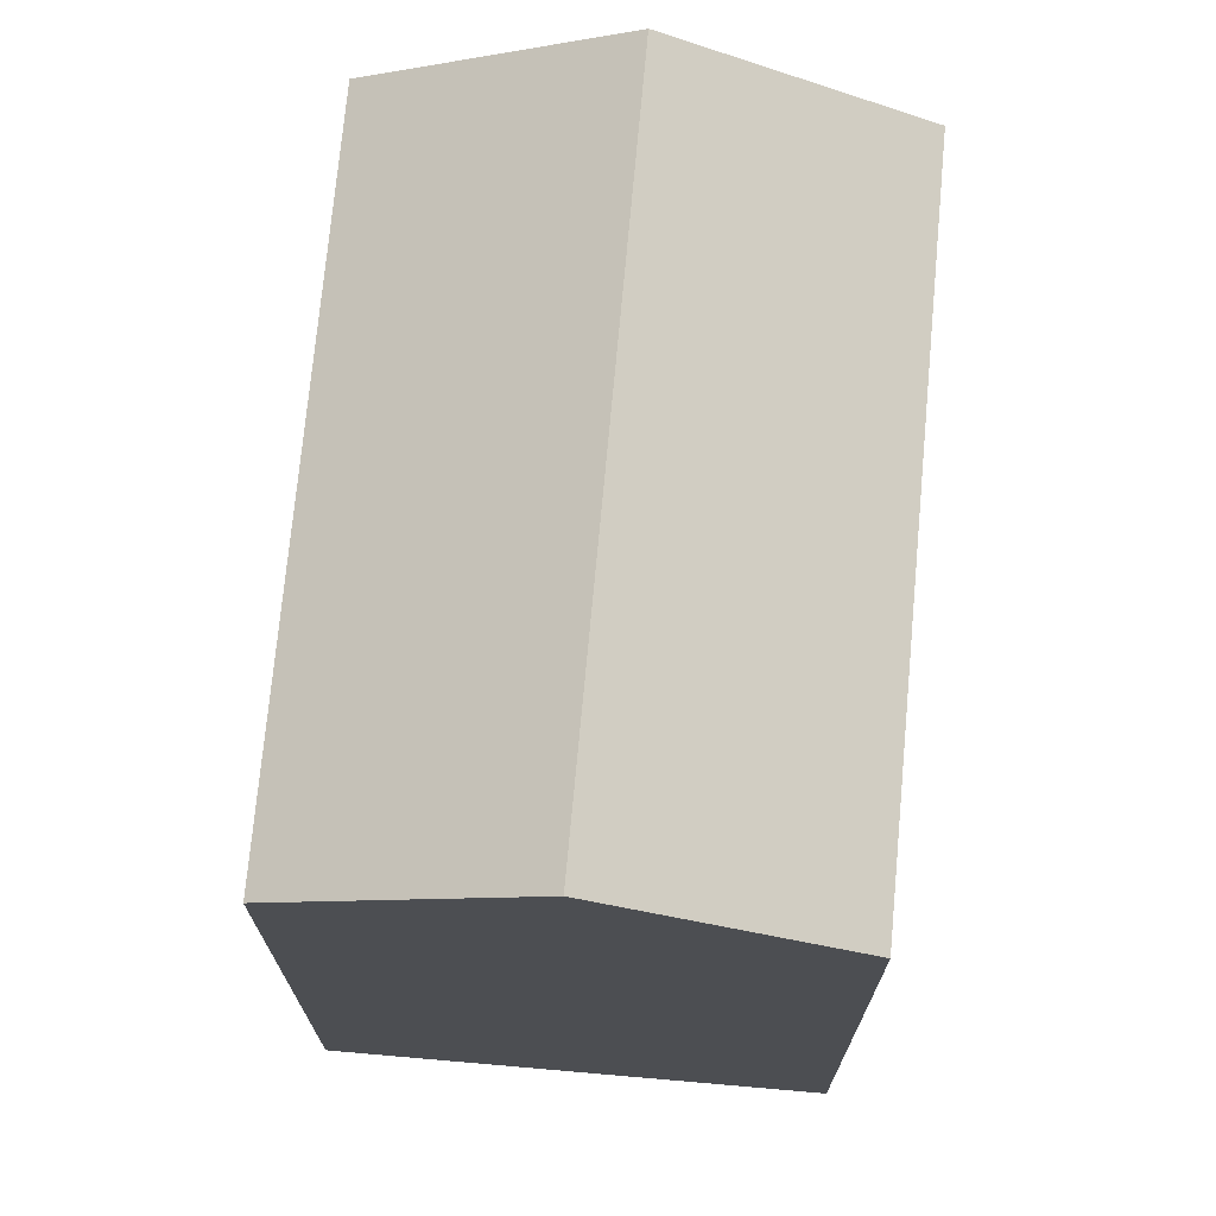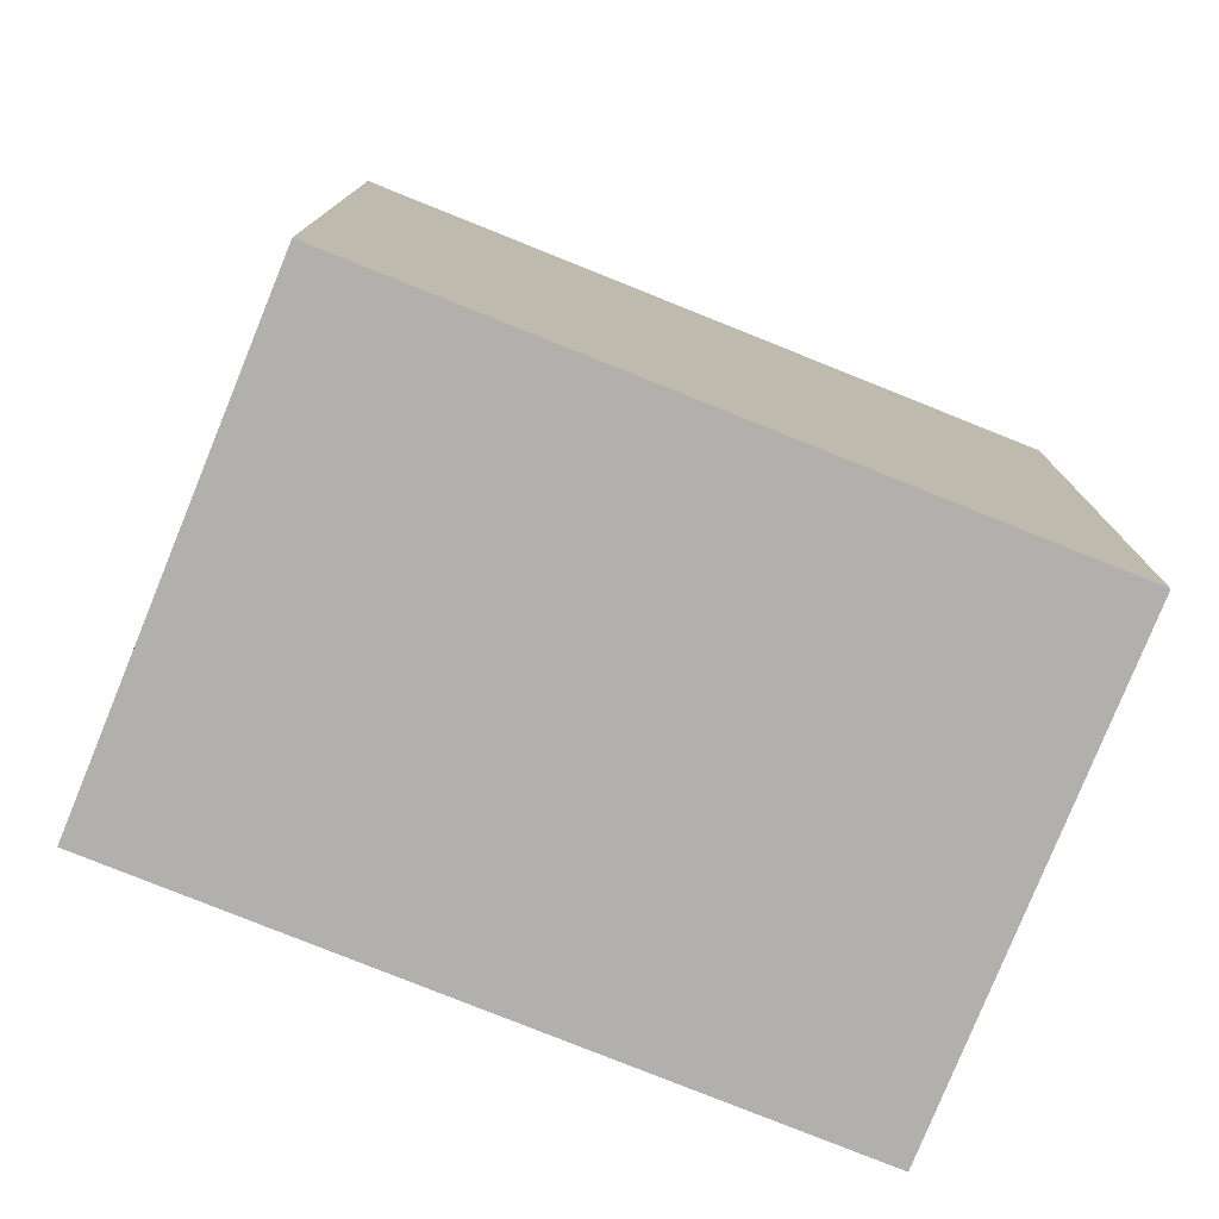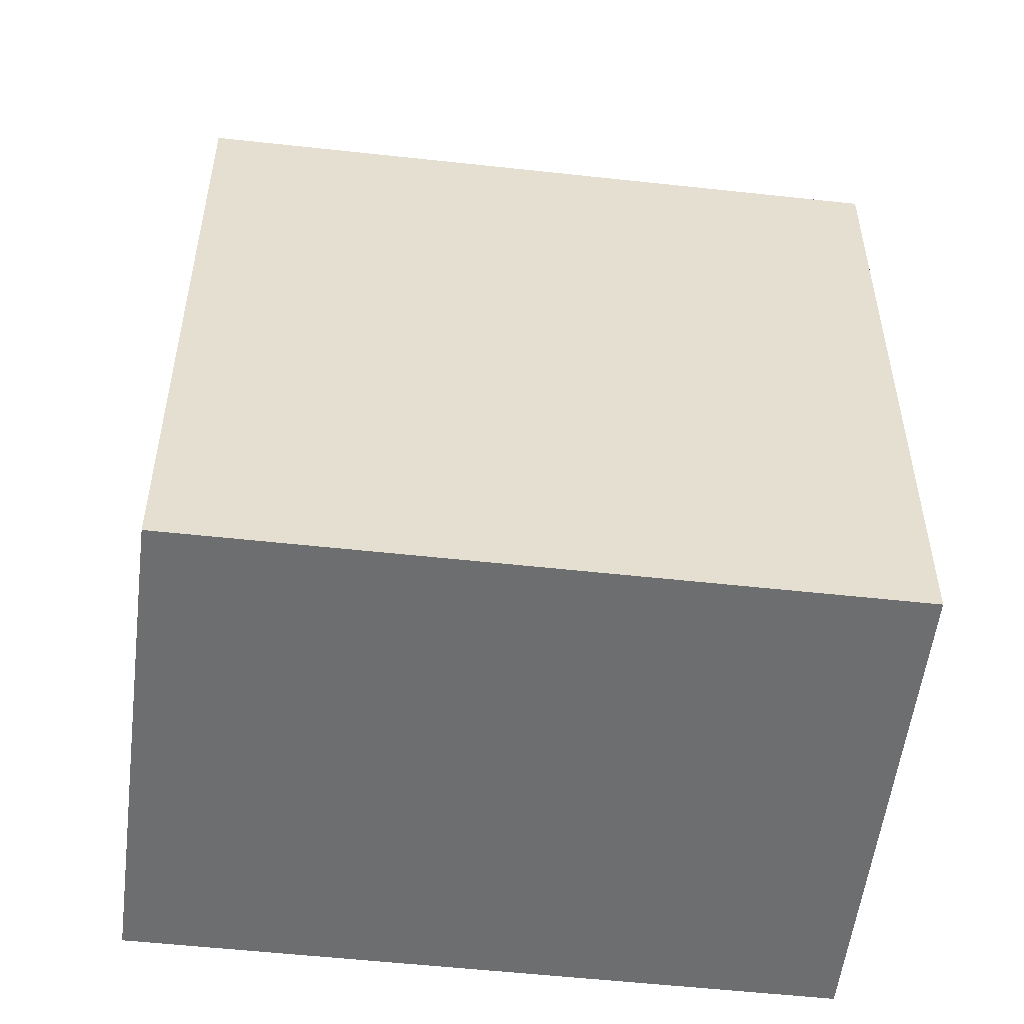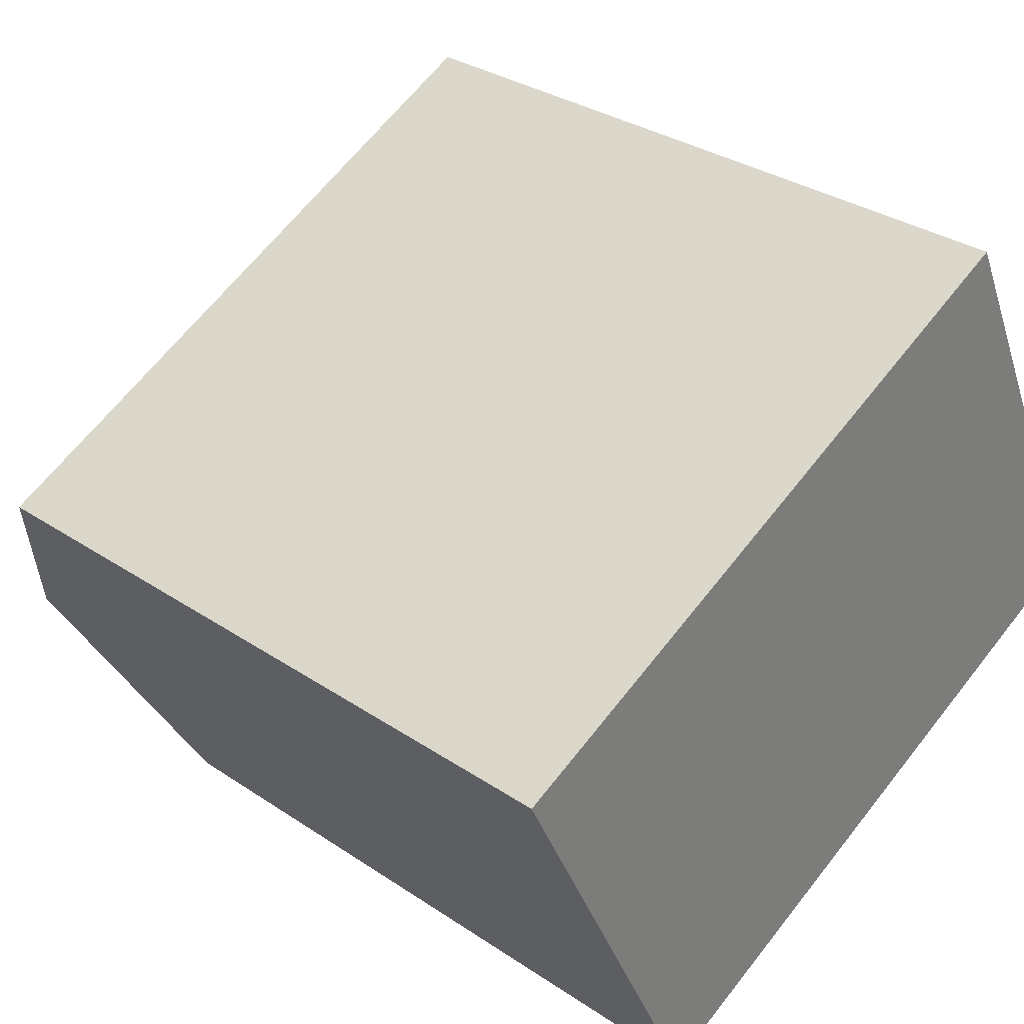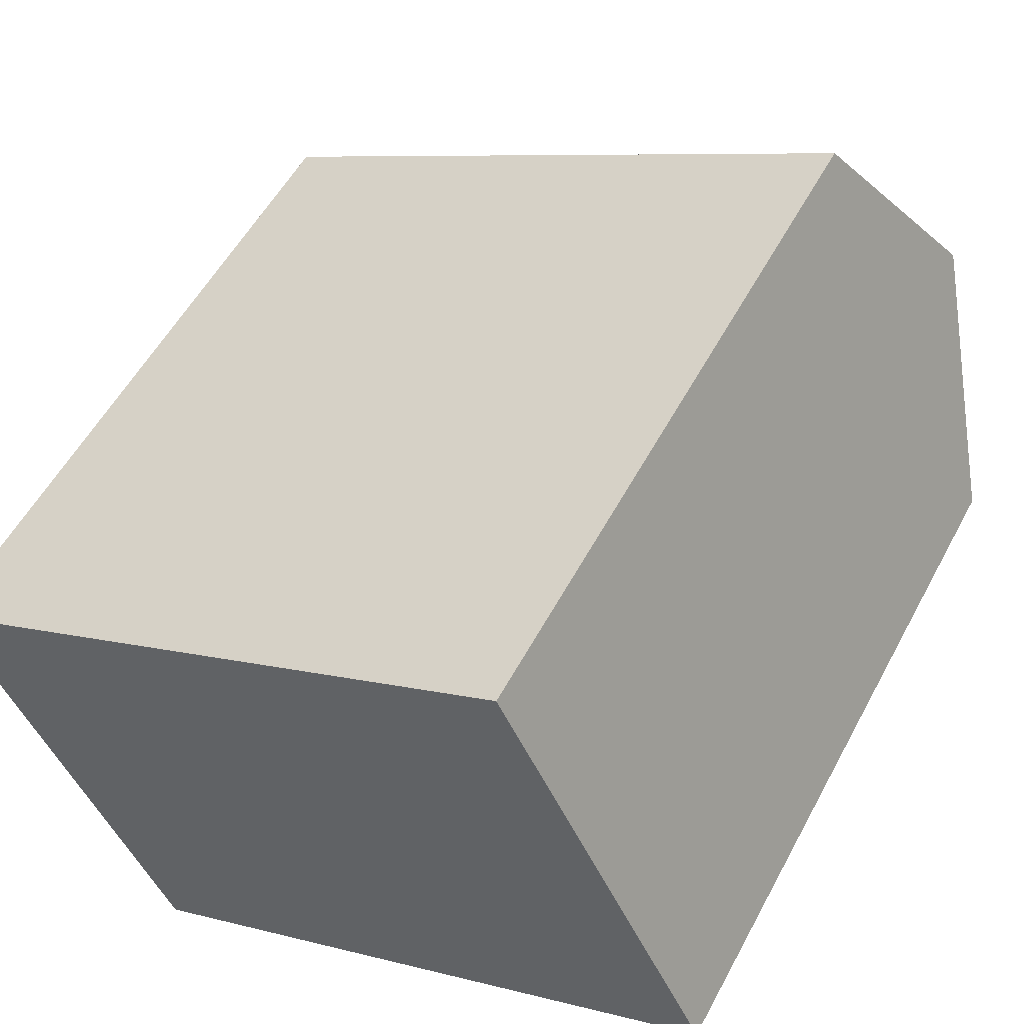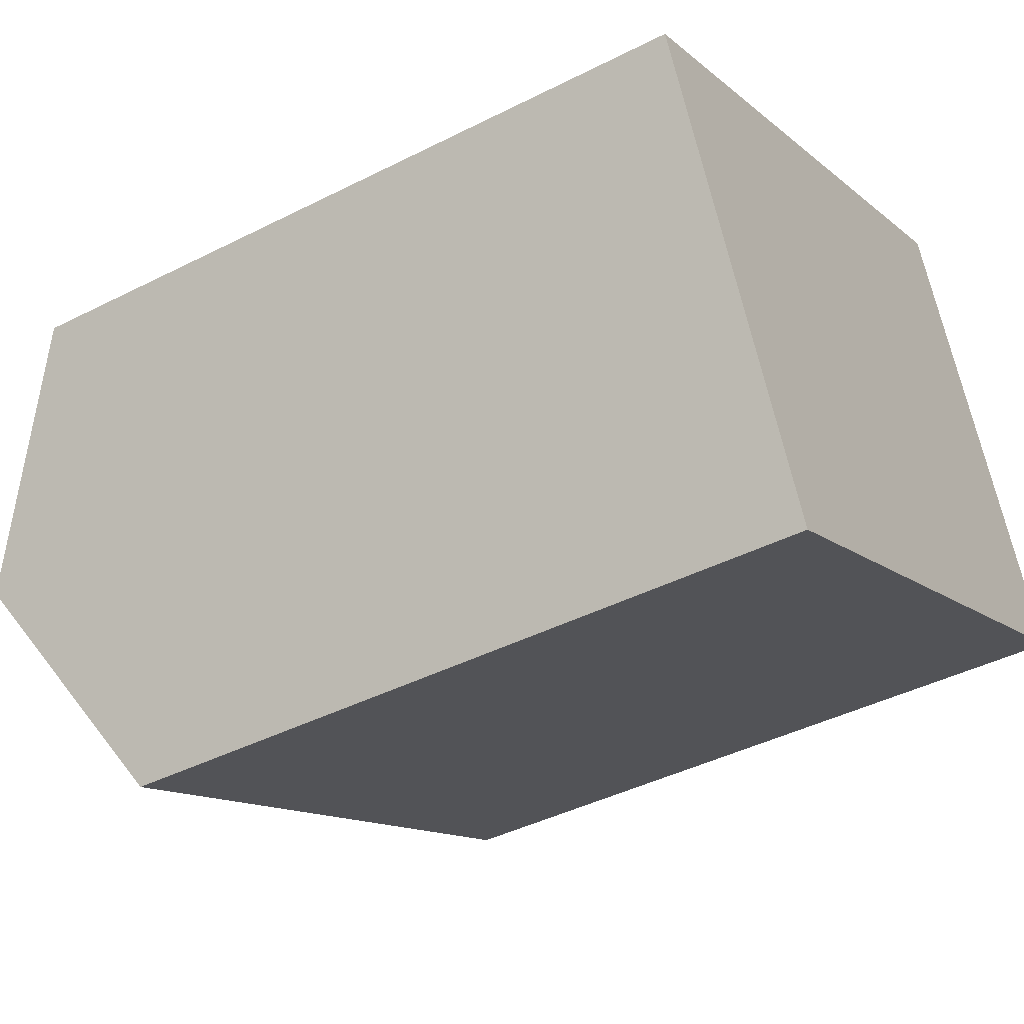
<metadata>
{"format":"obj","ext":"obj","renderer":"f3d","projection":"perspective","resolution":1024,"background":"white","views":[{"elev":72.9,"azim":-110.8,"up":"+Y"},{"elev":-78.8,"azim":-47.9,"up":"+Y"},{"elev":-54.2,"azim":147.3,"up":"+Y"},{"elev":31.7,"azim":-46.5,"up":"+Z"},{"elev":54.0,"azim":27.6,"up":"+Z"},{"elev":-41.9,"azim":-58.5,"up":"+Z"}]}
</metadata>
<code>
v  18.32 15.59 -3.026
v  13.64 -4.084e-16 6.669
v  18.32 1.853e-16 -3.026
v  13.64 15.59 6.668
v  15.98 18.39 1.821
v  0.0003328 15.59 -0.0004942
v  0 0 0
v  4.677 5.936e-16 -9.695
v  4.677 15.59 -9.695
v  2.339 18.39 -4.848
g defaultobject
f 1 2 3
f 2 1 4
f 4 1 5
f 2 6 7
f 6 2 4
f 6 8 7
f 8 6 9
f 9 6 10
f 9 3 8
f 3 9 1
f 6 5 10
f 5 6 4
f 10 1 9
f 1 10 5
f 7 3 2
f 3 7 8

</code>
